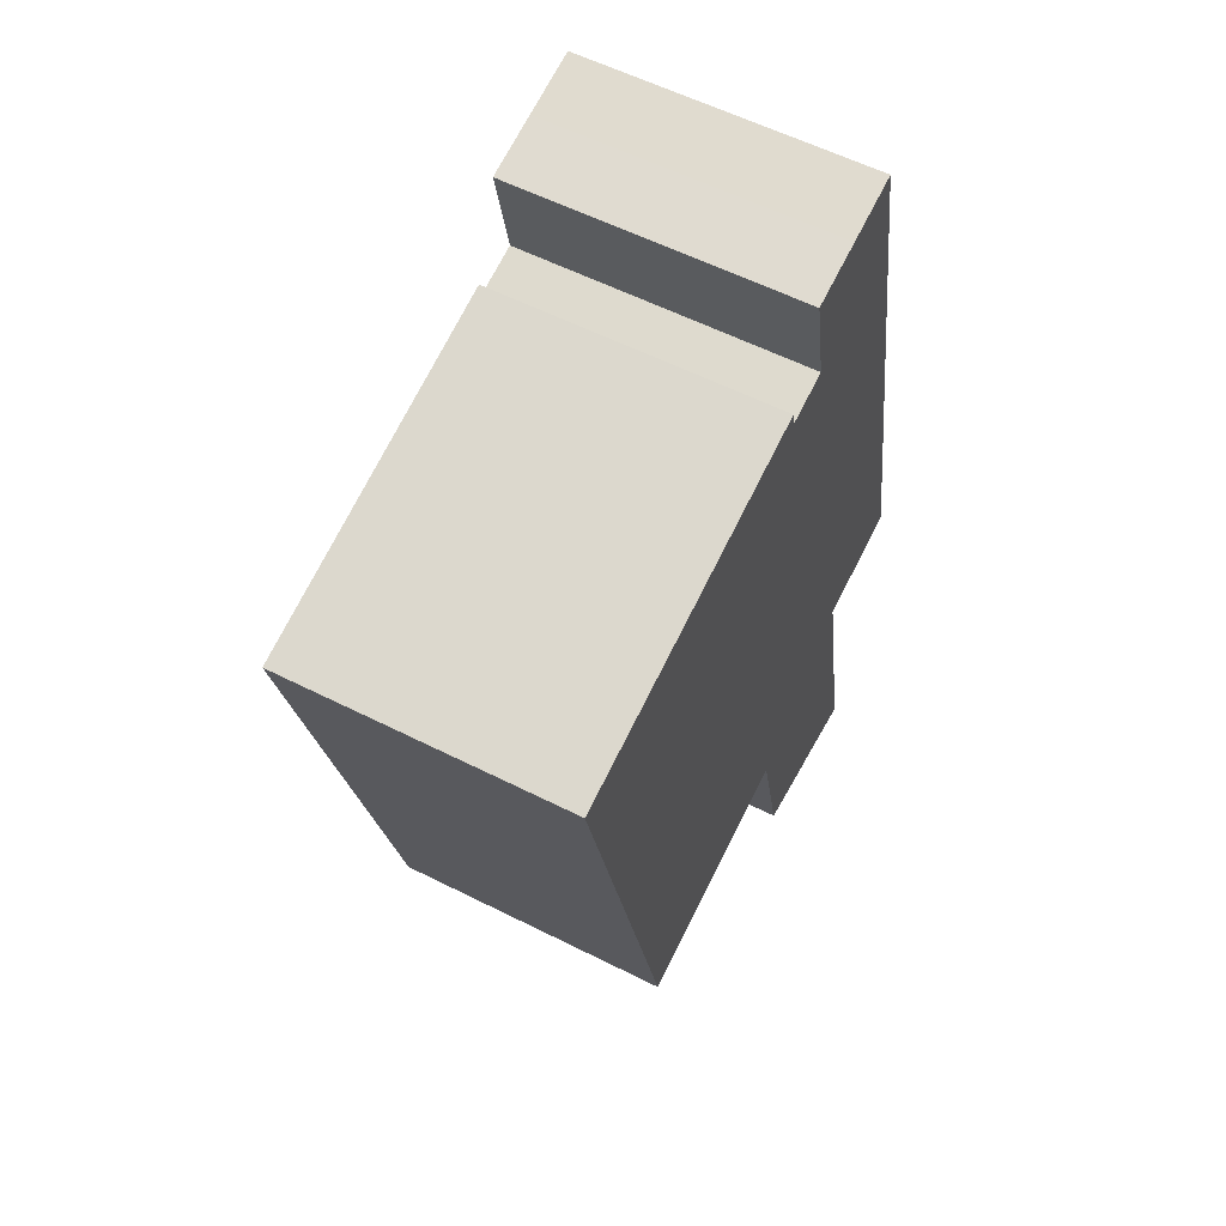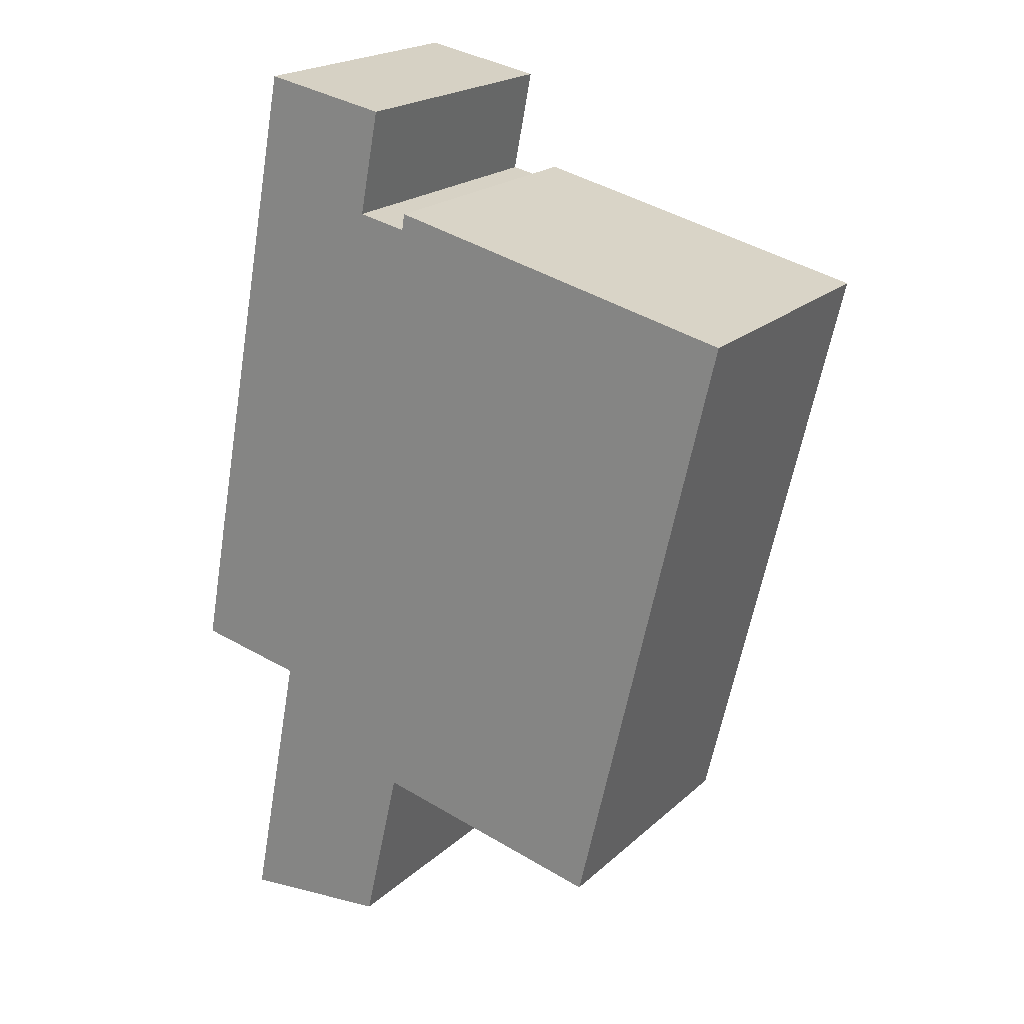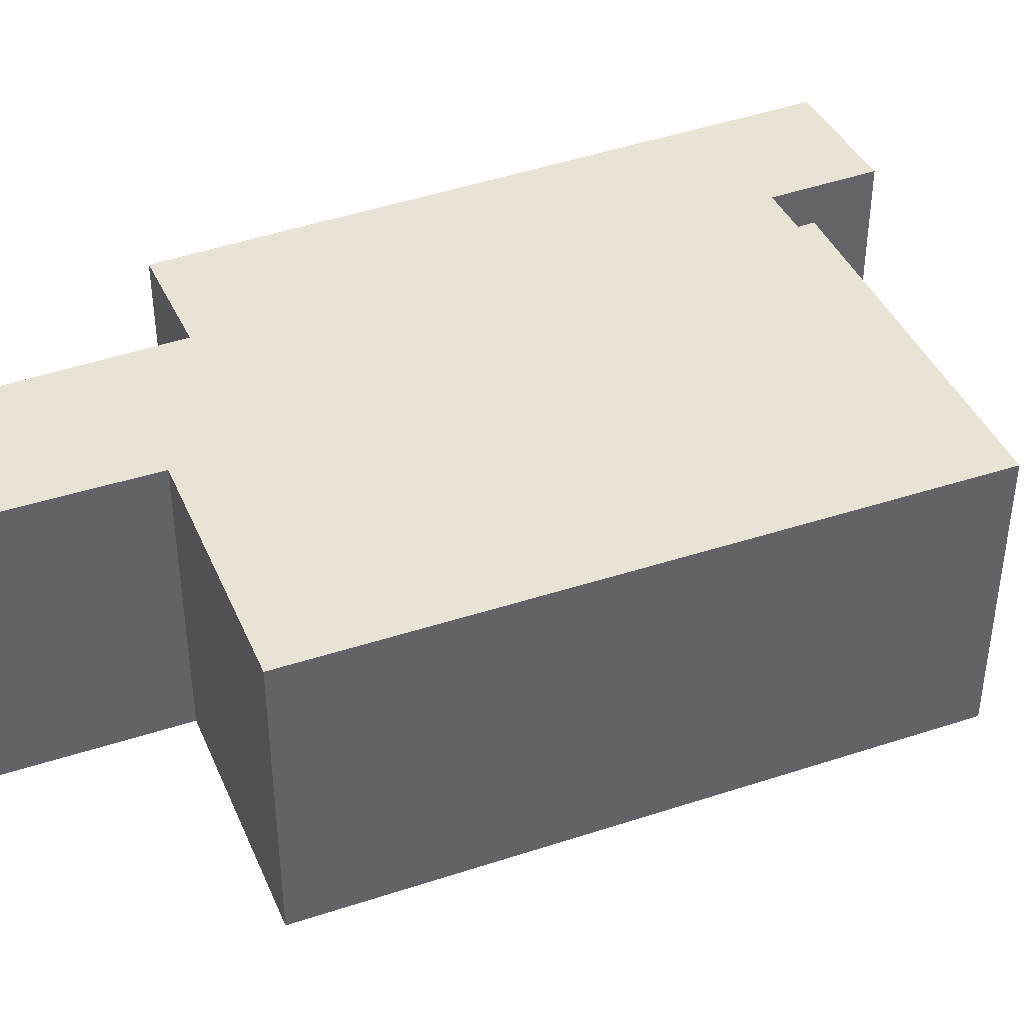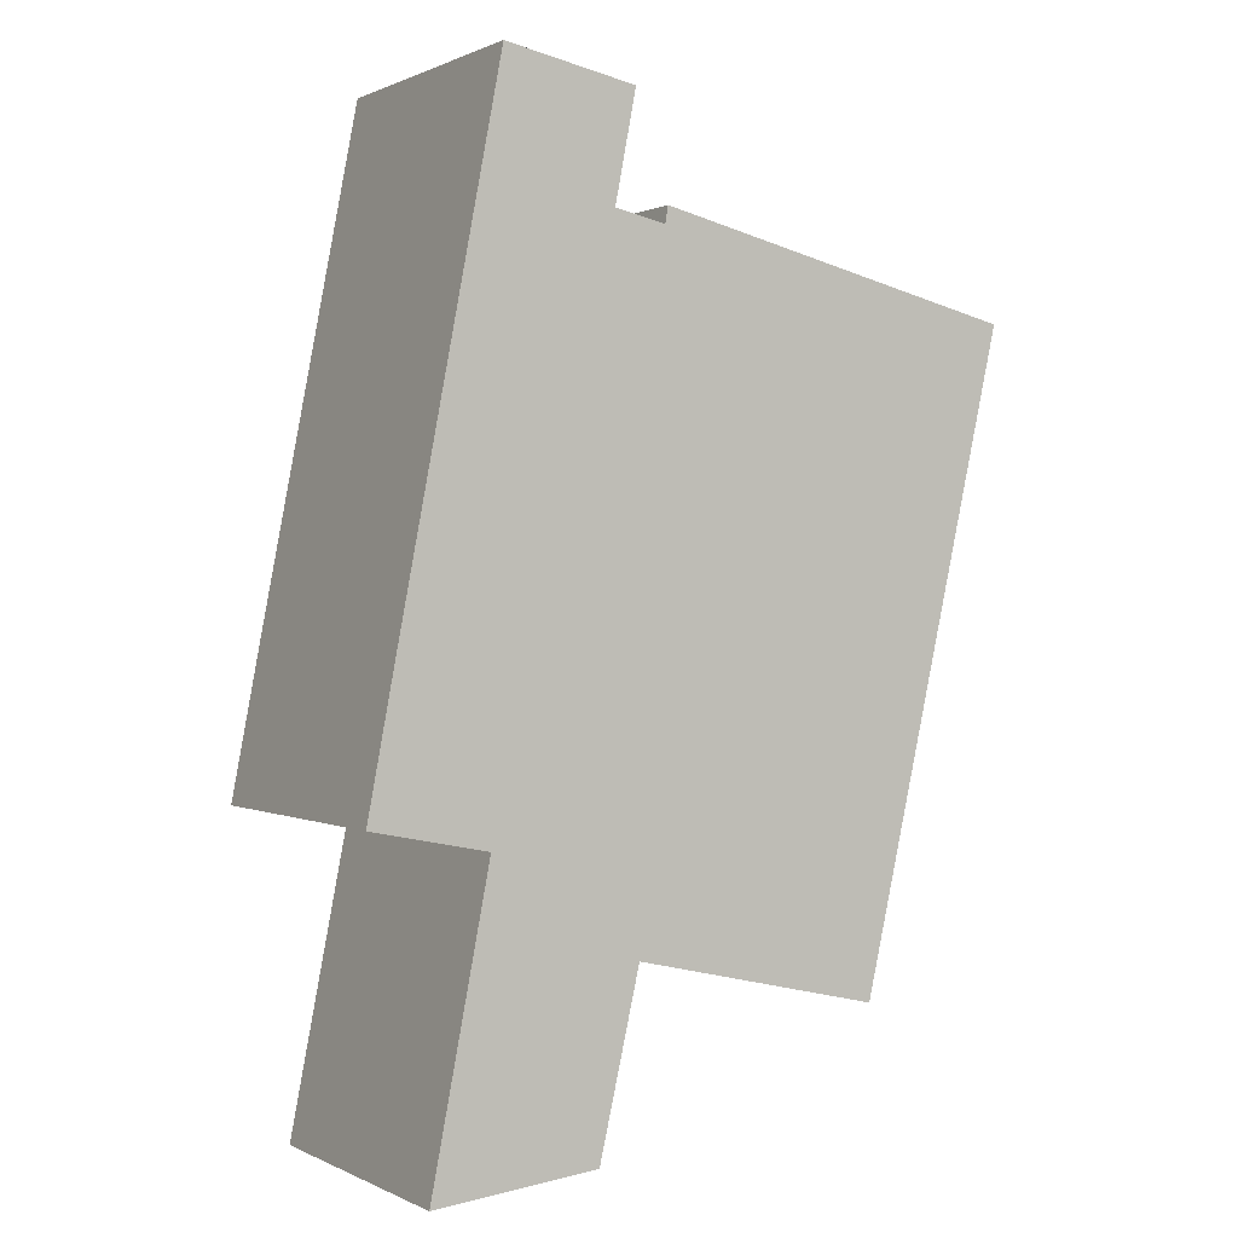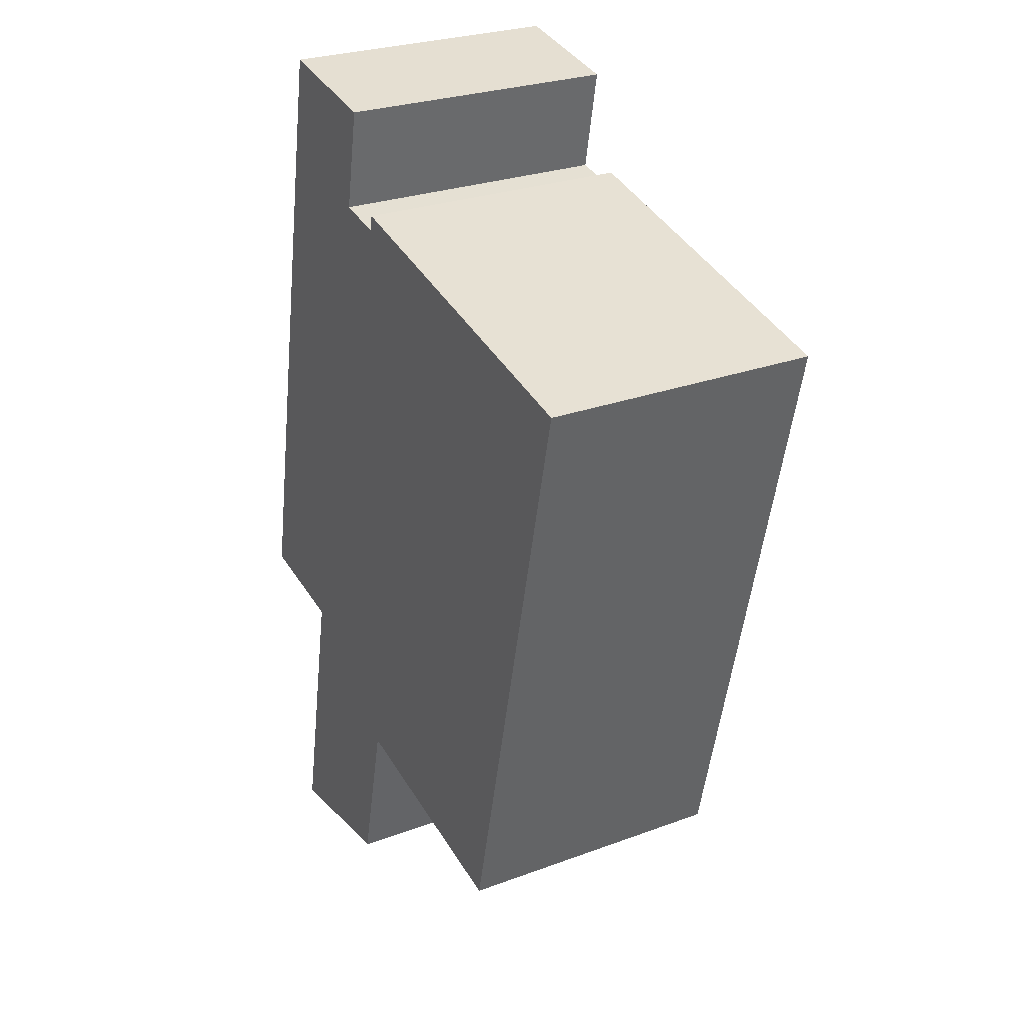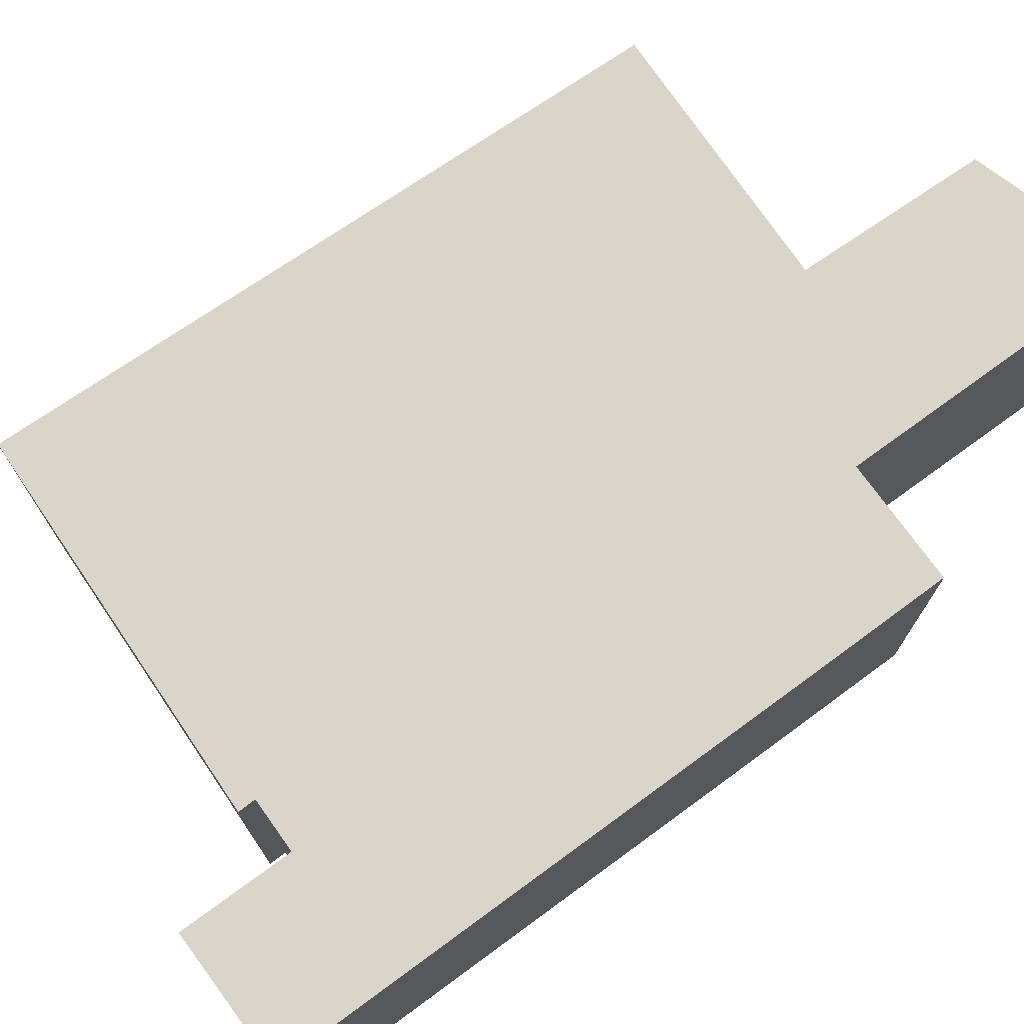
<metadata>
{"format":"obj","ext":"obj","renderer":"f3d","projection":"perspective","resolution":1024,"background":"white","views":[{"elev":58.4,"azim":-62.5,"up":"+Z"},{"elev":20.7,"azim":-147.1,"up":"+Z"},{"elev":41.0,"azim":-124.8,"up":"+Y"},{"elev":0.6,"azim":149.3,"up":"+Z"},{"elev":27.1,"azim":-119.8,"up":"+Z"},{"elev":74.3,"azim":42.8,"up":"+Y"}]}
</metadata>
<code>
v  22.92 -5.605e-16 9.154
v  18.17 -2.088e-16 3.409
v  27.36 8.381e-16 -13.69
v  20.04 -5.269e-16 8.605
v  17.26 -4.947e-16 8.079
v  25.47 1.235e-15 -20.17
v  28.48 1.198e-15 -19.57
v  23.46 1.26e-15 -20.58
v  6.334 1.685e-15 -27.52
v  0 0 0
v  15.96 -1.807e-16 2.952
v  15.84 -2.254e-16 3.681
v  2.492 -3.549e-17 0.5796
v  18.86 2.004e-15 -32.73
v  25.98 2.048e-15 -33.44
v  17.1 1.534e-15 -25.06
v  25.98 12.7 -33.44
v  17.1 12.7 -25.06
v  23.46 12.7 -20.58
v  18.86 12.7 -32.73
v  27.36 12.7 -13.69
v  20.04 12.7 8.605
v  22.92 12.7 9.153
v  17.26 12.7 8.079
v  18.17 12.7 3.409
v  15.96 12.7 2.951
v  2.492 12.7 0.5792
v  0.0002706 12.7 -0.0004016
v  6.335 12.7 -27.52
v  28.48 12.7 -19.57
v  25.47 12.7 -20.17
v  15.84 12.7 3.681
g defaultobject
f 1 2 3
f 2 1 4
f 2 4 5
f 3 6 7
f 6 3 8
f 8 3 9
f 9 3 10
f 10 3 11
f 11 3 2
f 10 11 12
f 10 12 13
f 8 14 15
f 14 8 16
f 16 8 9
f 17 18 19
f 18 17 20
f 21 22 23
f 22 21 24
f 24 21 25
f 25 21 26
f 26 21 27
f 27 21 28
f 28 21 29
f 29 21 19
f 19 21 30
f 19 30 31
f 29 19 18
f 27 32 26
f 29 16 9
f 16 29 18
f 28 9 10
f 9 28 29
f 13 28 10
f 28 13 27
f 12 27 13
f 27 12 32
f 11 32 12
f 32 11 26
f 2 26 11
f 26 2 25
f 24 2 5
f 2 24 25
f 4 24 5
f 24 4 22
f 1 22 4
f 22 1 23
f 3 23 1
f 23 3 21
f 7 21 3
f 21 7 30
f 31 7 6
f 7 31 30
f 19 6 8
f 6 19 31
f 15 19 8
f 19 15 17
f 20 15 14
f 15 20 17
f 18 14 16
f 14 18 20

</code>
